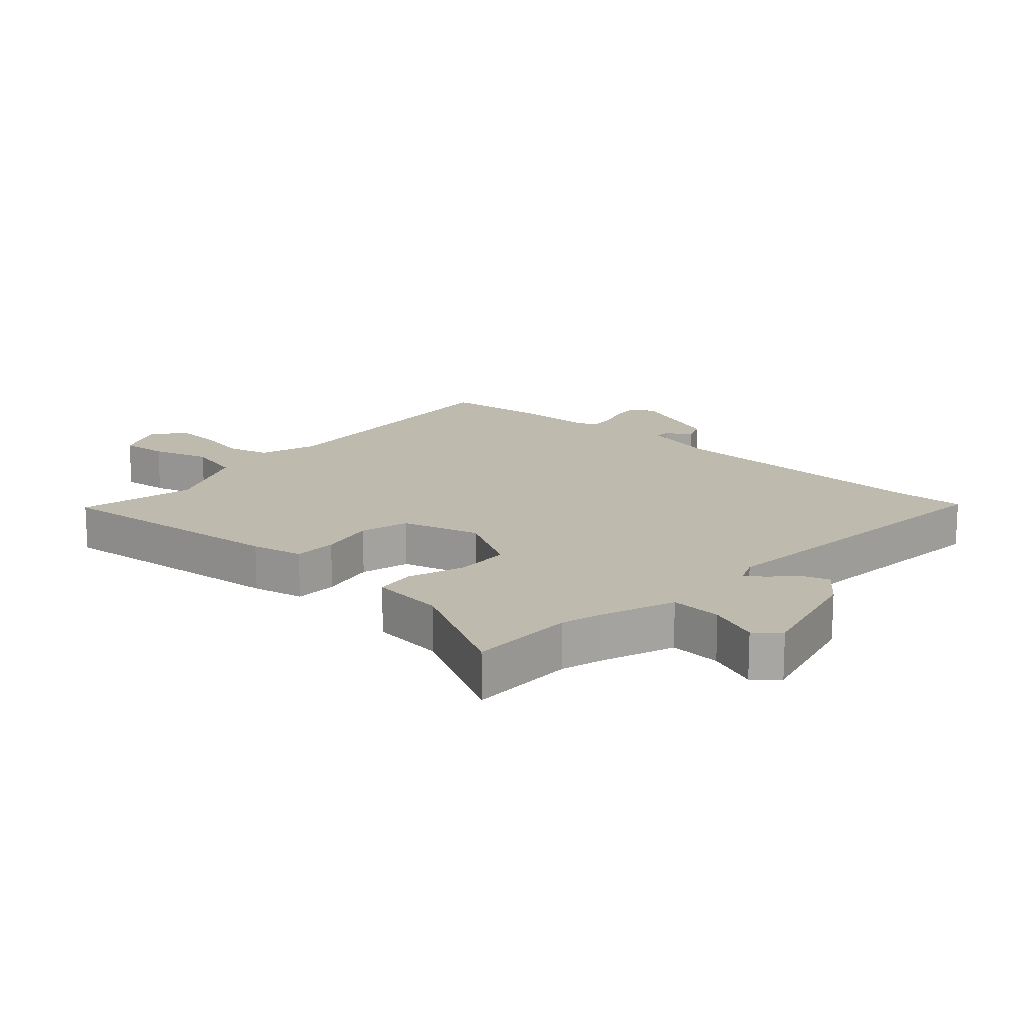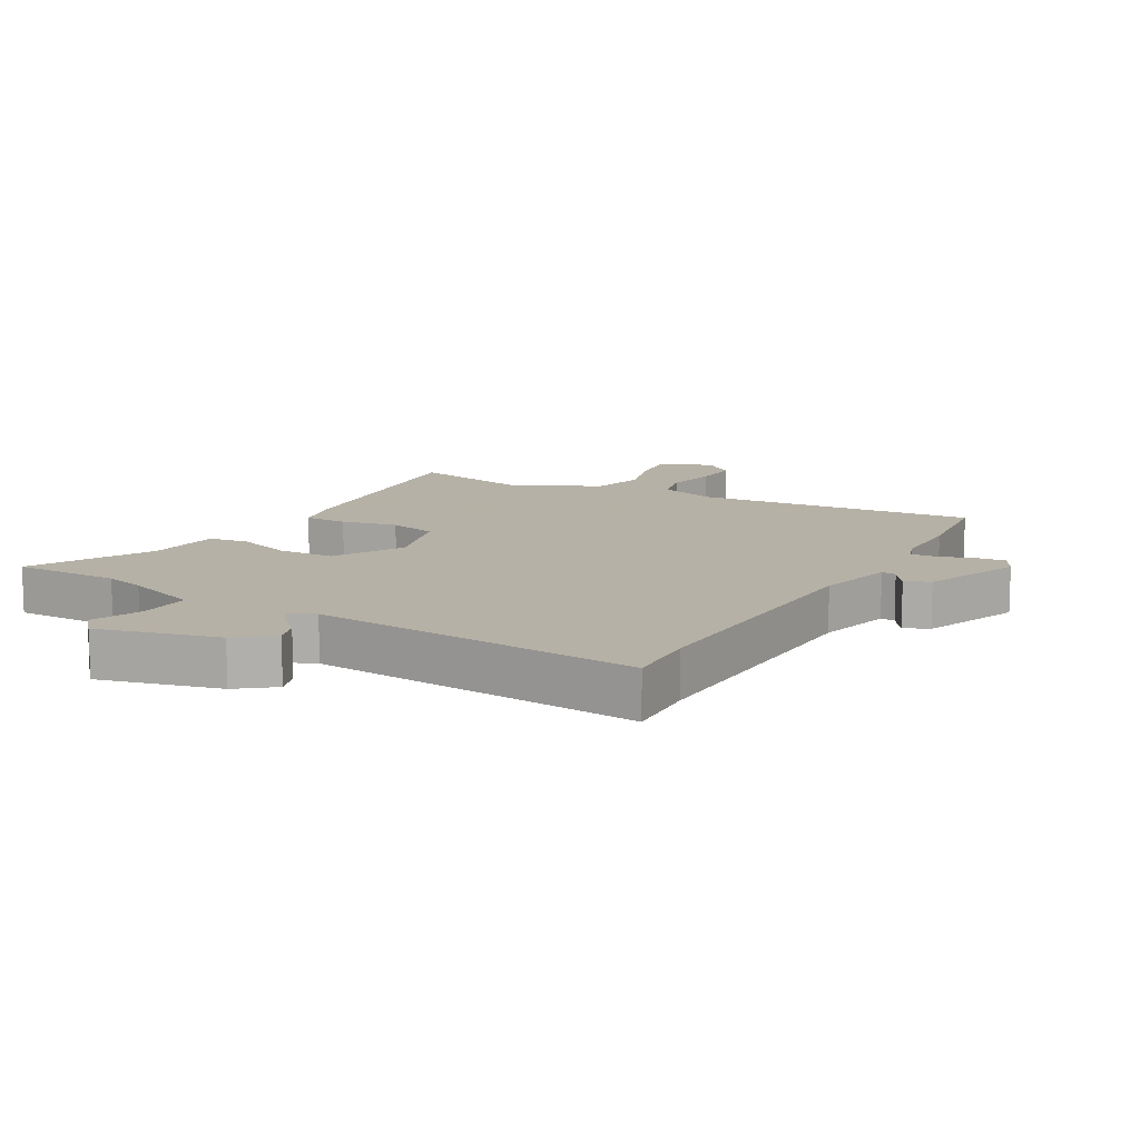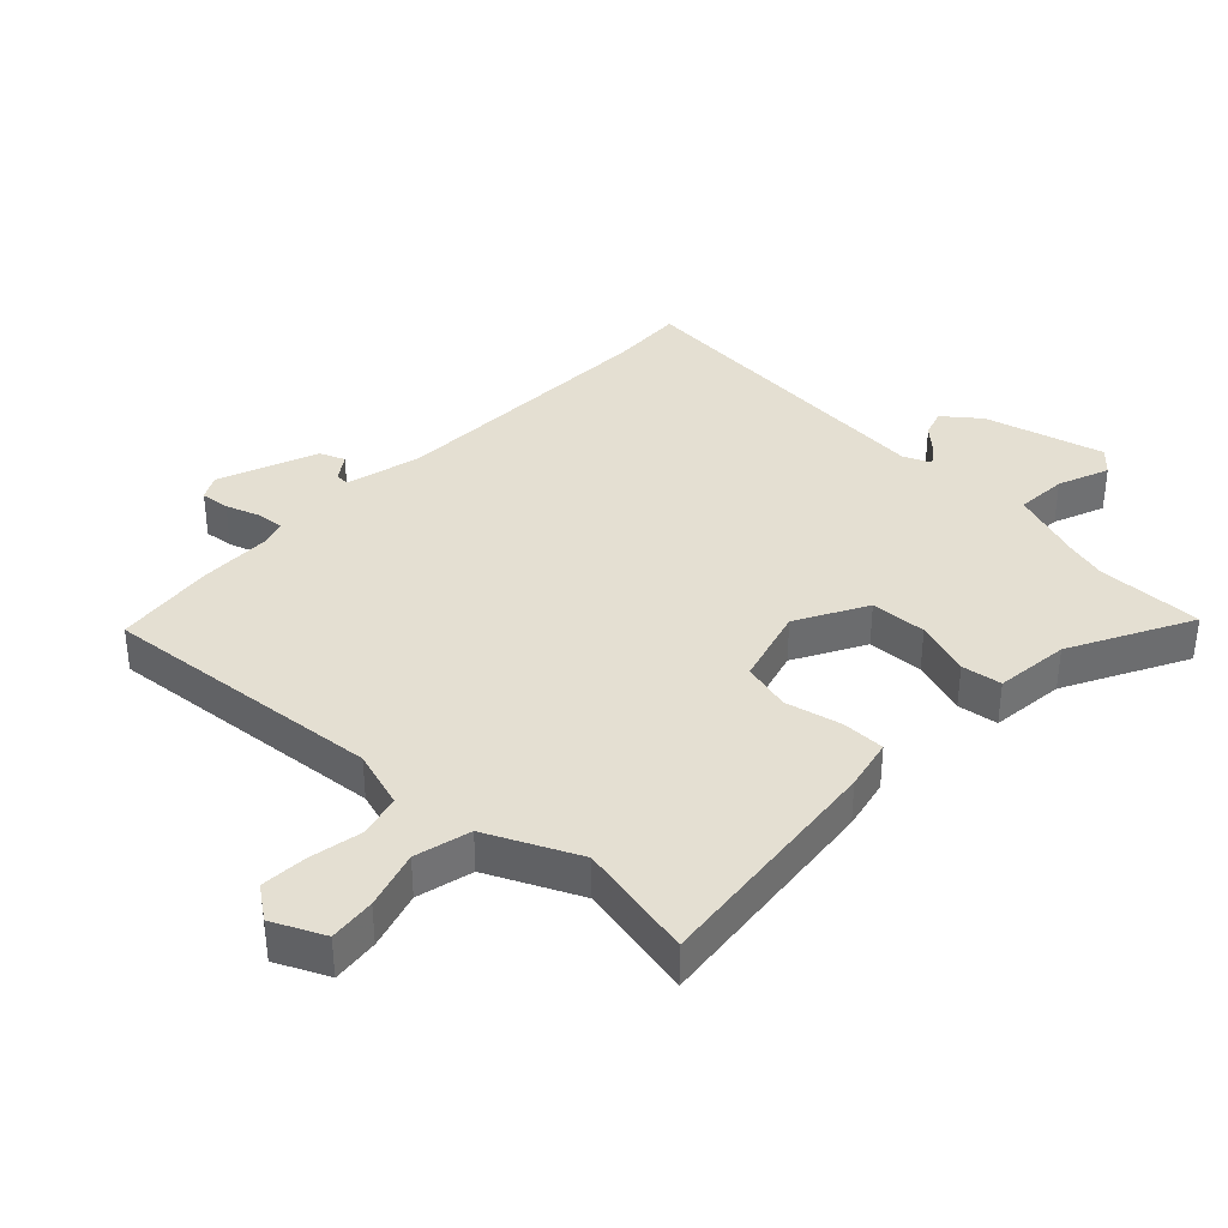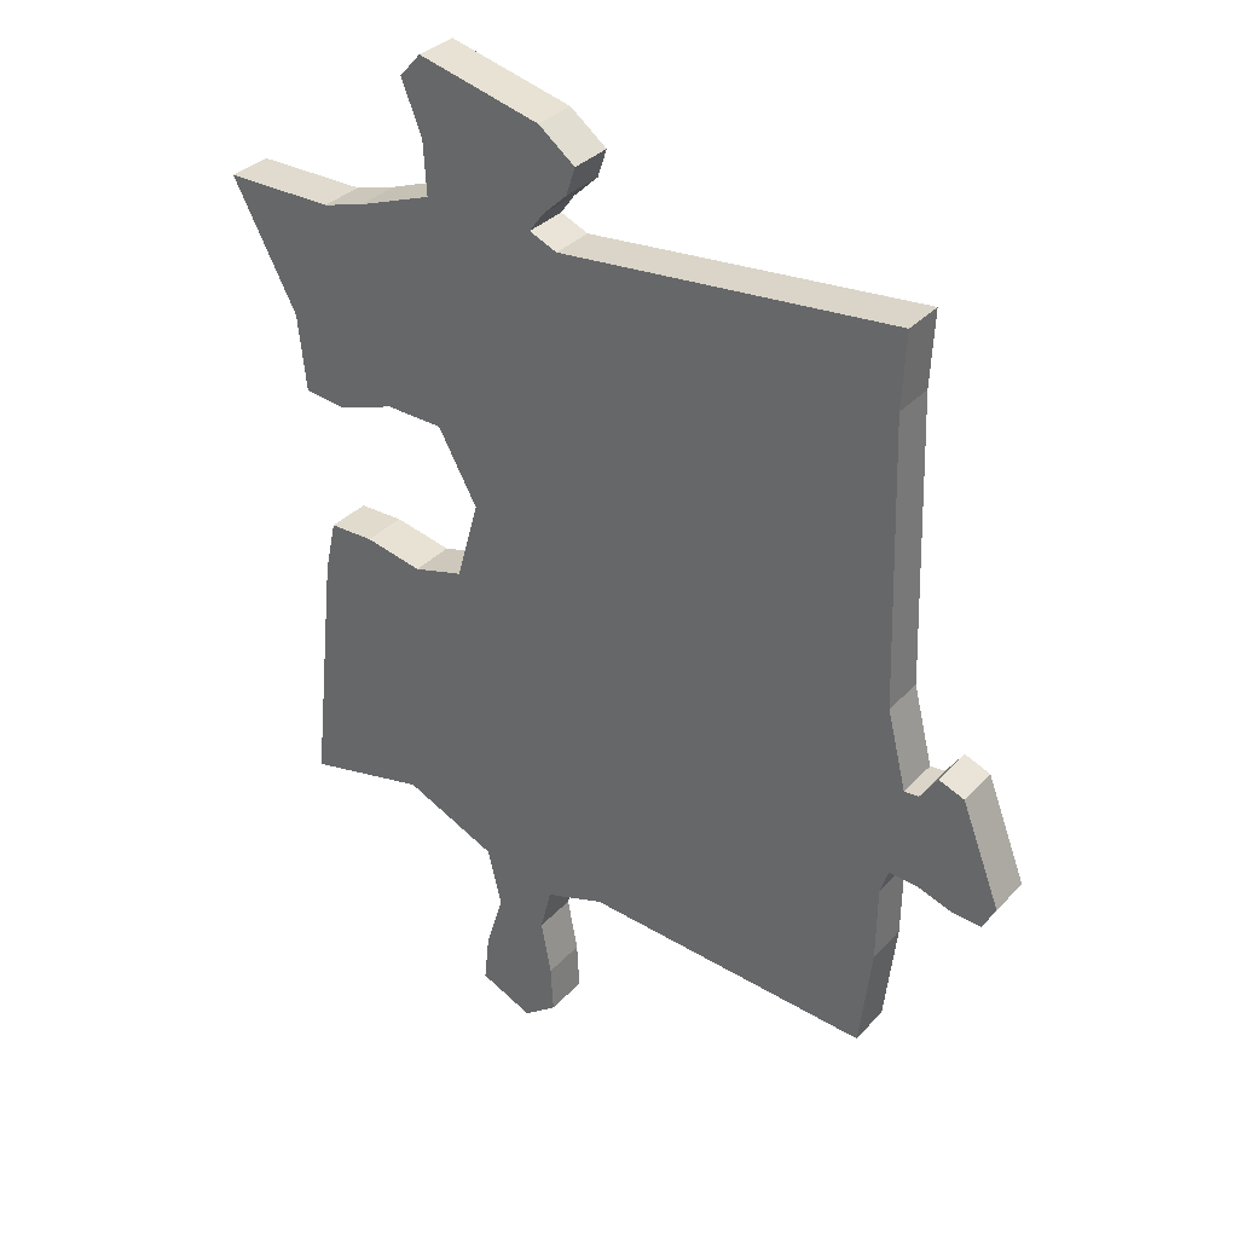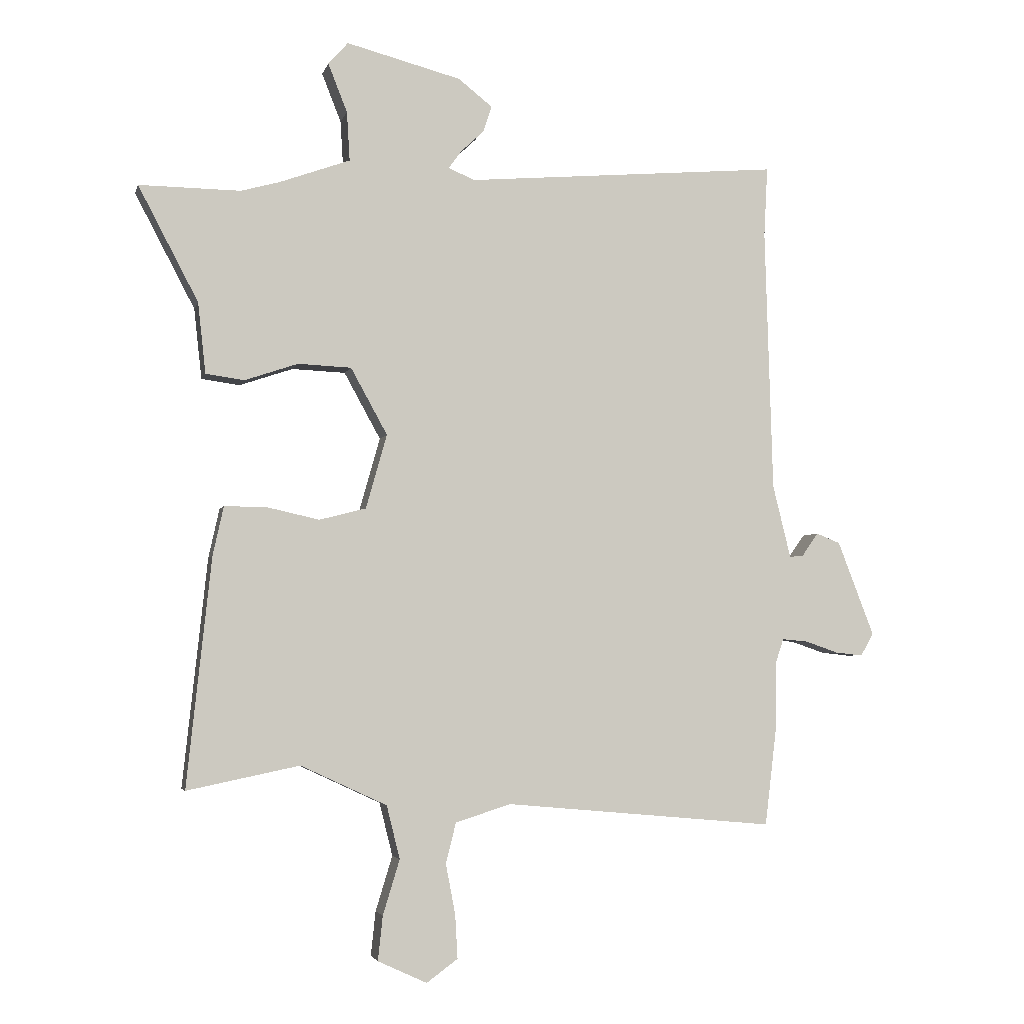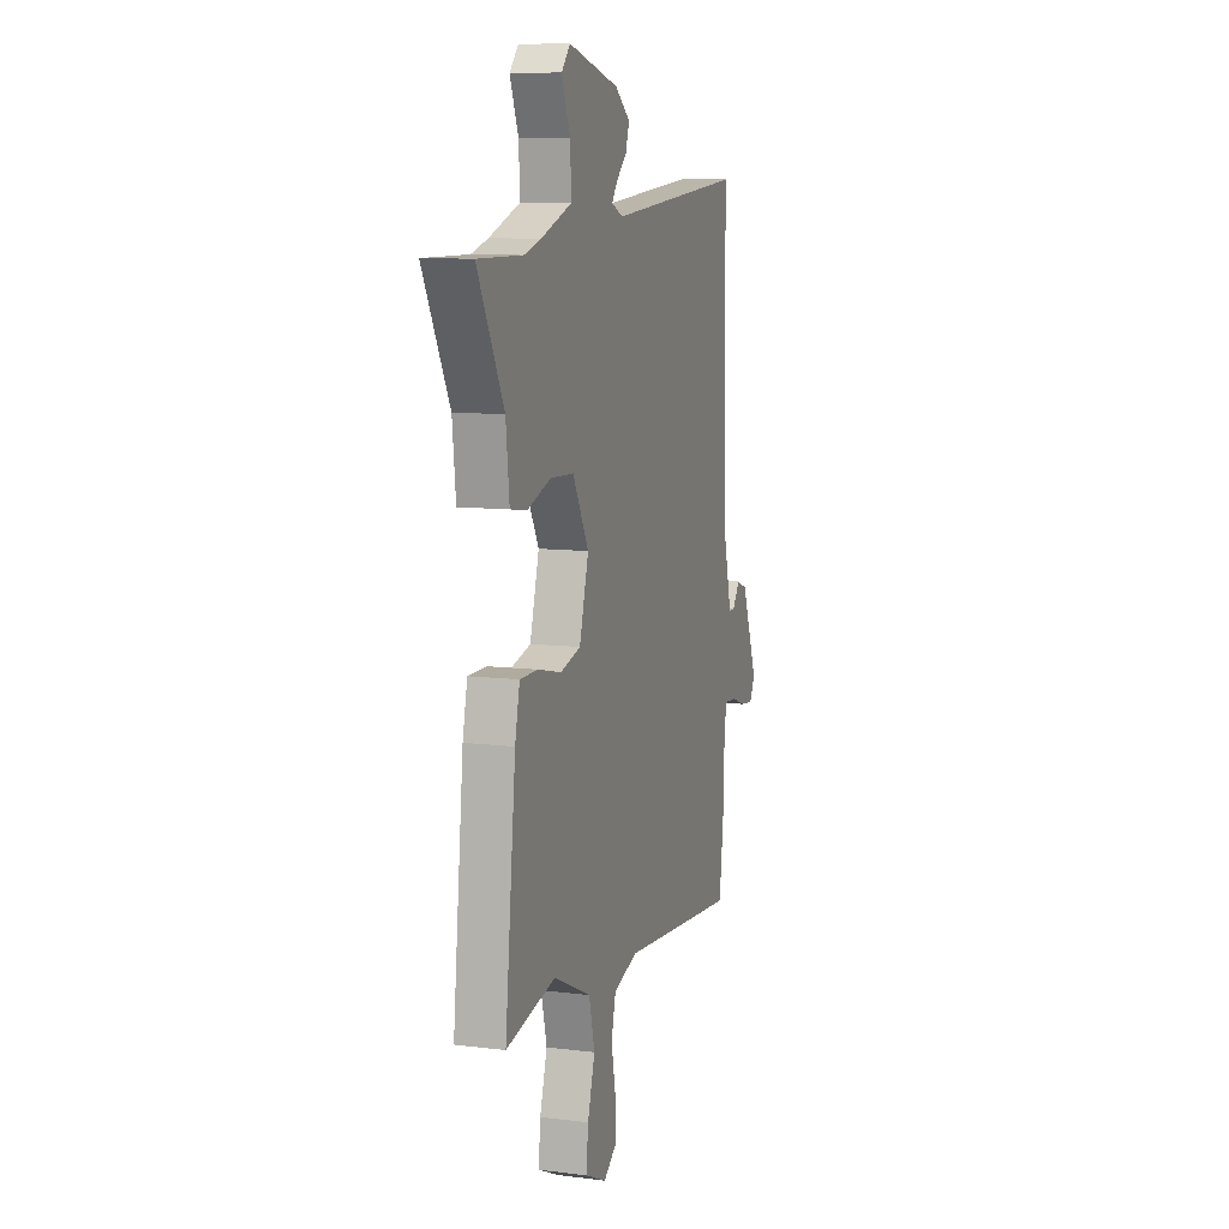
<metadata>
{"format":"obj","ext":"obj","renderer":"f3d","projection":"perspective","resolution":1024,"background":"white","views":[{"elev":15.8,"azim":-47.6,"up":"+Y"},{"elev":12.1,"azim":29.8,"up":"+Y"},{"elev":36.9,"azim":-136.4,"up":"+Y"},{"elev":33.2,"azim":35.0,"up":"+Z"},{"elev":-3.7,"azim":-13.1,"up":"+Z"},{"elev":9.7,"azim":-72.1,"up":"+Z"}]}
</metadata>
<code>
v 0.512 0.07 -0.4
v 0.493 0.07 -0.56
v 0.042 0.07 -0.519
v -0.051 0.07 -0.548
v -0.068 0.07 -0.616
v -0.052 0.07 -0.7
v -0.048 0.07 -0.773
v -0.1 0.07 -0.811
v -0.182 0.07 -0.773
v -0.174 0.07 -0.699
v -0.146 0.07 -0.607
v -0.168 0.07 -0.518
v -0.312 0.07 -0.451
v -0.5 0.07 -0.49
v -0.459 0.07 -0.108
v -0.441 0.07 -0.026
v -0.372 0.07 -0.026
v -0.283 0.07 -0.046
v -0.205 0.07 -0.026
v -0.17 0.07 0.098
v -0.231 0.07 0.209
v -0.32 0.07 0.213
v -0.409 0.07 0.183
v -0.473 0.07 0.192
v -0.486 0.07 0.31
v -0.586 0.07 0.501
v -0.417 0.07 0.499
v -0.352 0.07 0.517
v -0.235 0.07 0.559
v -0.24 0.07 0.641
v -0.272 0.07 0.722
v -0.239 0.07 0.759
v -0.048 0.07 0.709
v 0.009 0.07 0.664
v -0.005 0.07 0.621
v -0.044 0.07 0.584
v -0.065 0.07 0.555
v -0.022 0.07 0.536
v 0.504 0.07 0.58
v 0.498 0.07 0.464
v 0.511 0.07 0.023
v 0.541 0.07 -0.099
v 0.564 0.07 -0.097
v 0.591 0.07 -0.058
v 0.631 0.07 -0.074
v 0.692 0.07 -0.232
v 0.671 0.07 -0.27
v 0.625 0.07 -0.265
v 0.57 0.07 -0.246
v 0.527 0.07 -0.242
v 0.514 0.07 -0.281
v 0.512 0 -0.4
v 0.493 0 -0.56
v 0.042 0 -0.519
v -0.051 0 -0.548
v -0.068 0 -0.616
v -0.052 0 -0.7
v -0.048 0 -0.773
v -0.1 0 -0.811
v -0.182 0 -0.773
v -0.174 0 -0.699
v -0.146 0 -0.607
v -0.168 0 -0.518
v -0.312 0 -0.451
v -0.5 0 -0.49
v -0.459 0 -0.108
v -0.441 0 -0.026
v -0.372 0 -0.026
v -0.283 0 -0.046
v -0.205 0 -0.026
v -0.17 0 0.098
v -0.231 0 0.209
v -0.32 0 0.213
v -0.409 0 0.183
v -0.473 0 0.192
v -0.486 0 0.31
v -0.586 0 0.501
v -0.417 0 0.499
v -0.352 0 0.517
v -0.235 0 0.559
v -0.24 0 0.641
v -0.272 0 0.722
v -0.239 0 0.759
v -0.048 0 0.709
v 0.009 0 0.664
v -0.005 0 0.621
v -0.044 0 0.584
v -0.065 0 0.555
v -0.022 0 0.536
v 0.504 0 0.58
v 0.498 0 0.464
v 0.511 0 0.023
v 0.541 0 -0.099
v 0.564 0 -0.097
v 0.591 0 -0.058
v 0.631 0 -0.074
v 0.692 0 -0.232
v 0.671 0 -0.27
v 0.625 0 -0.265
v 0.57 0 -0.246
v 0.527 0 -0.242
v 0.514 0 -0.281
f 47 48 49
f 46 47 49
f 45 46 49
f 44 45 49
f 43 44 49
f 42 43 49 50
f 41 42 50 51
f 38 39 40
f 1 2 3
f 51 1 3
f 41 51 3
f 40 41 3
f 38 40 3
f 34 35 36
f 33 34 36
f 32 33 36
f 31 32 36
f 30 31 36
f 29 30 36 37
f 28 29 37 38
f 25 26 27
f 27 28 38
f 25 27 38
f 24 25 38
f 23 24 38
f 22 23 38
f 16 17 18
f 15 16 18
f 14 15 18
f 13 14 18
f 12 13 18 19
f 11 12 19 20
f 9 10 11
f 8 9 11
f 7 8 11
f 6 7 11
f 5 6 11
f 4 5 11 20
f 38 3 4 20
f 21 22 38
f 20 21 38
f 100 99 98
f 100 98 97
f 100 97 96
f 100 96 95
f 100 95 94
f 101 100 94 93
f 102 101 93 92
f 91 90 89
f 54 53 52
f 54 52 102
f 54 102 92
f 54 92 91
f 54 91 89
f 87 86 85
f 87 85 84
f 87 84 83
f 87 83 82
f 87 82 81
f 88 87 81 80
f 89 88 80 79
f 78 77 76
f 89 79 78
f 89 78 76
f 89 76 75
f 89 75 74
f 89 74 73
f 69 68 67
f 69 67 66
f 69 66 65
f 69 65 64
f 70 69 64 63
f 71 70 63 62
f 62 61 60
f 62 60 59
f 62 59 58
f 62 58 57
f 62 57 56
f 71 62 56 55
f 71 55 54 89
f 89 73 72
f 89 72 71
f 1 52 53 2
f 2 53 54 3
f 3 54 55 4
f 4 55 56 5
f 5 56 57 6
f 6 57 58 7
f 7 58 59 8
f 8 59 60 9
f 9 60 61 10
f 10 61 62 11
f 11 62 63 12
f 12 63 64 13
f 13 64 65 14
f 14 65 66 15
f 15 66 67 16
f 16 67 68 17
f 17 68 69 18
f 18 69 70 19
f 19 70 71 20
f 20 71 72 21
f 21 72 73 22
f 22 73 74 23
f 23 74 75 24
f 24 75 76 25
f 25 76 77 26
f 26 77 78 27
f 27 78 79 28
f 28 79 80 29
f 29 80 81 30
f 30 81 82 31
f 31 82 83 32
f 32 83 84 33
f 33 84 85 34
f 34 85 86 35
f 35 86 87 36
f 36 87 88 37
f 37 88 89 38
f 38 89 90 39
f 39 90 91 40
f 40 91 92 41
f 41 92 93 42
f 42 93 94 43
f 43 94 95 44
f 44 95 96 45
f 45 96 97 46
f 46 97 98 47
f 47 98 99 48
f 48 99 100 49
f 49 100 101 50
f 50 101 102 51
f 51 102 52 1

</code>
